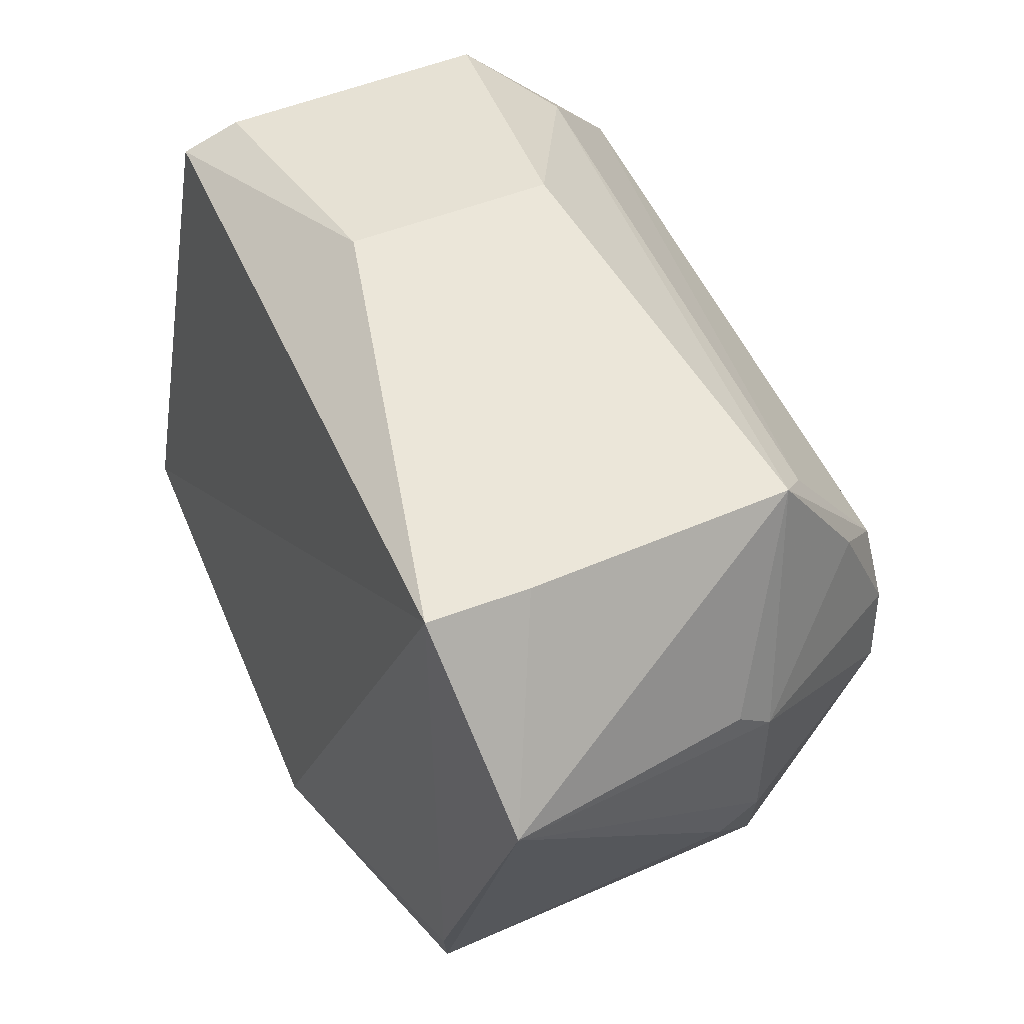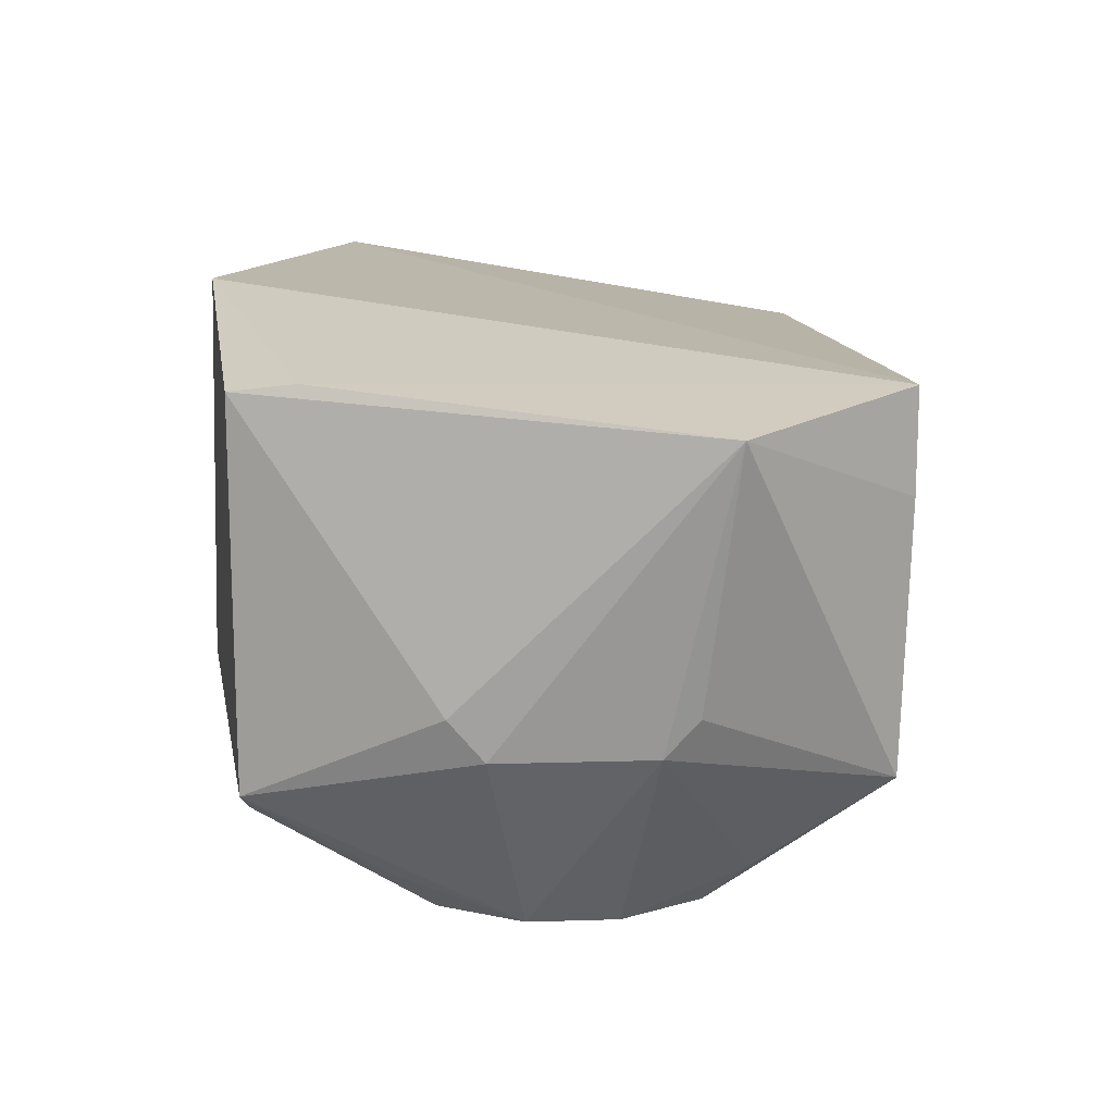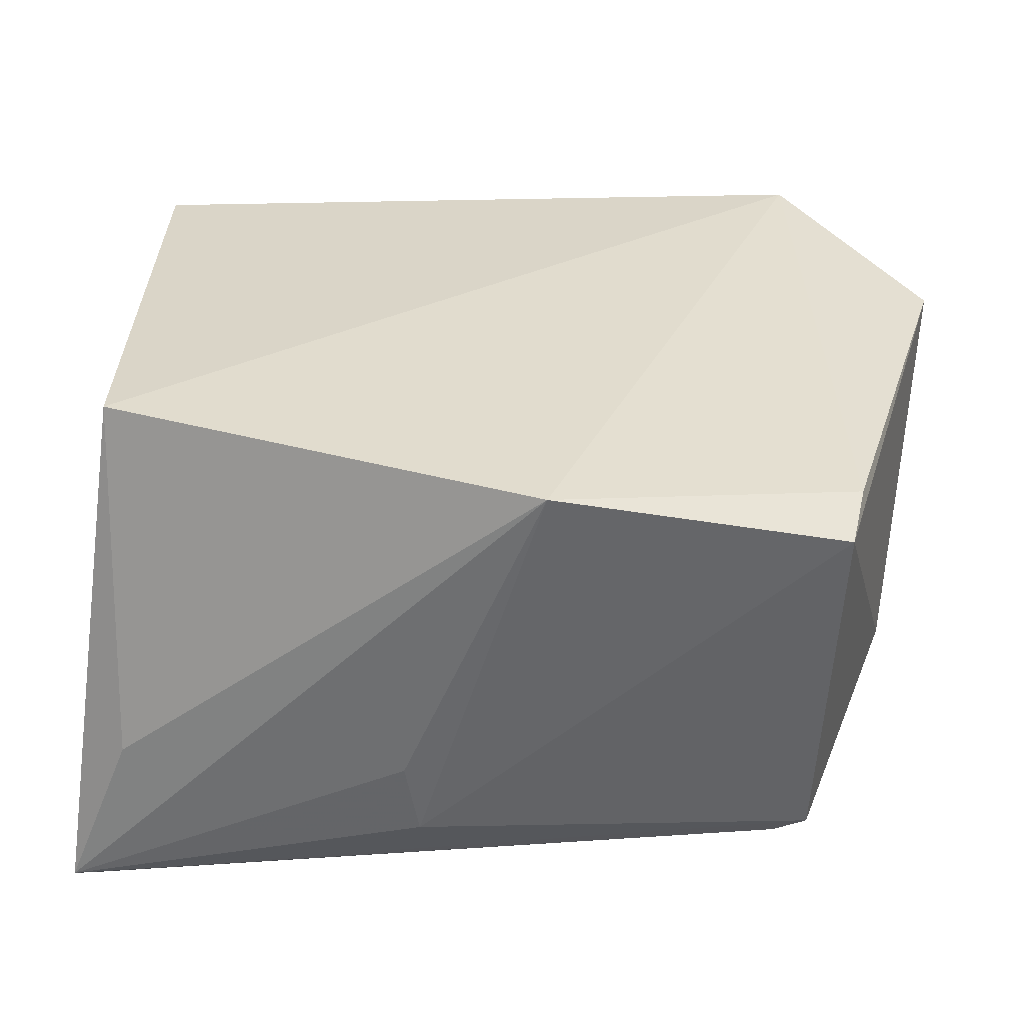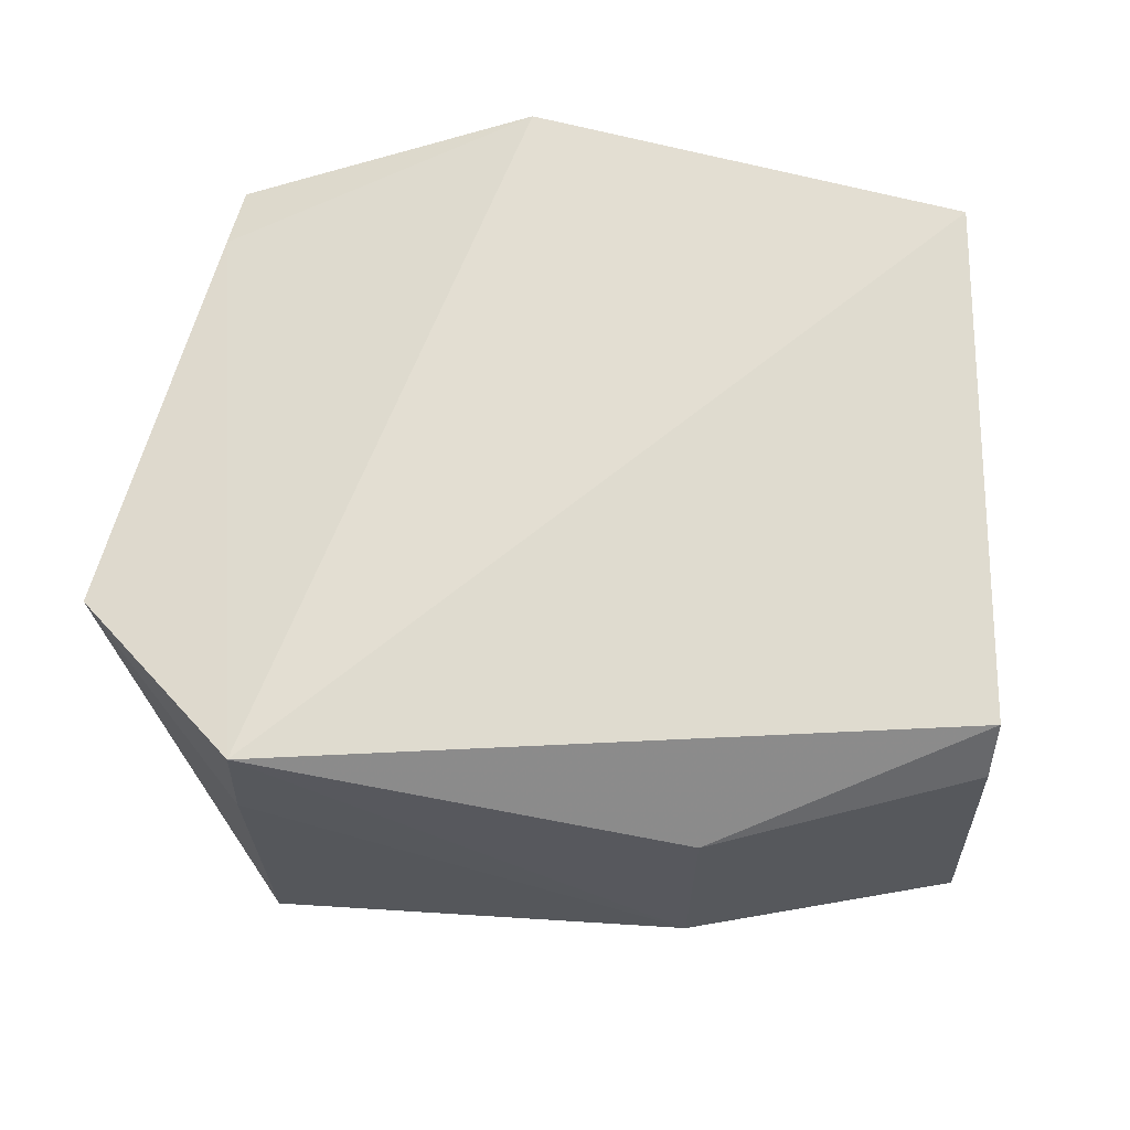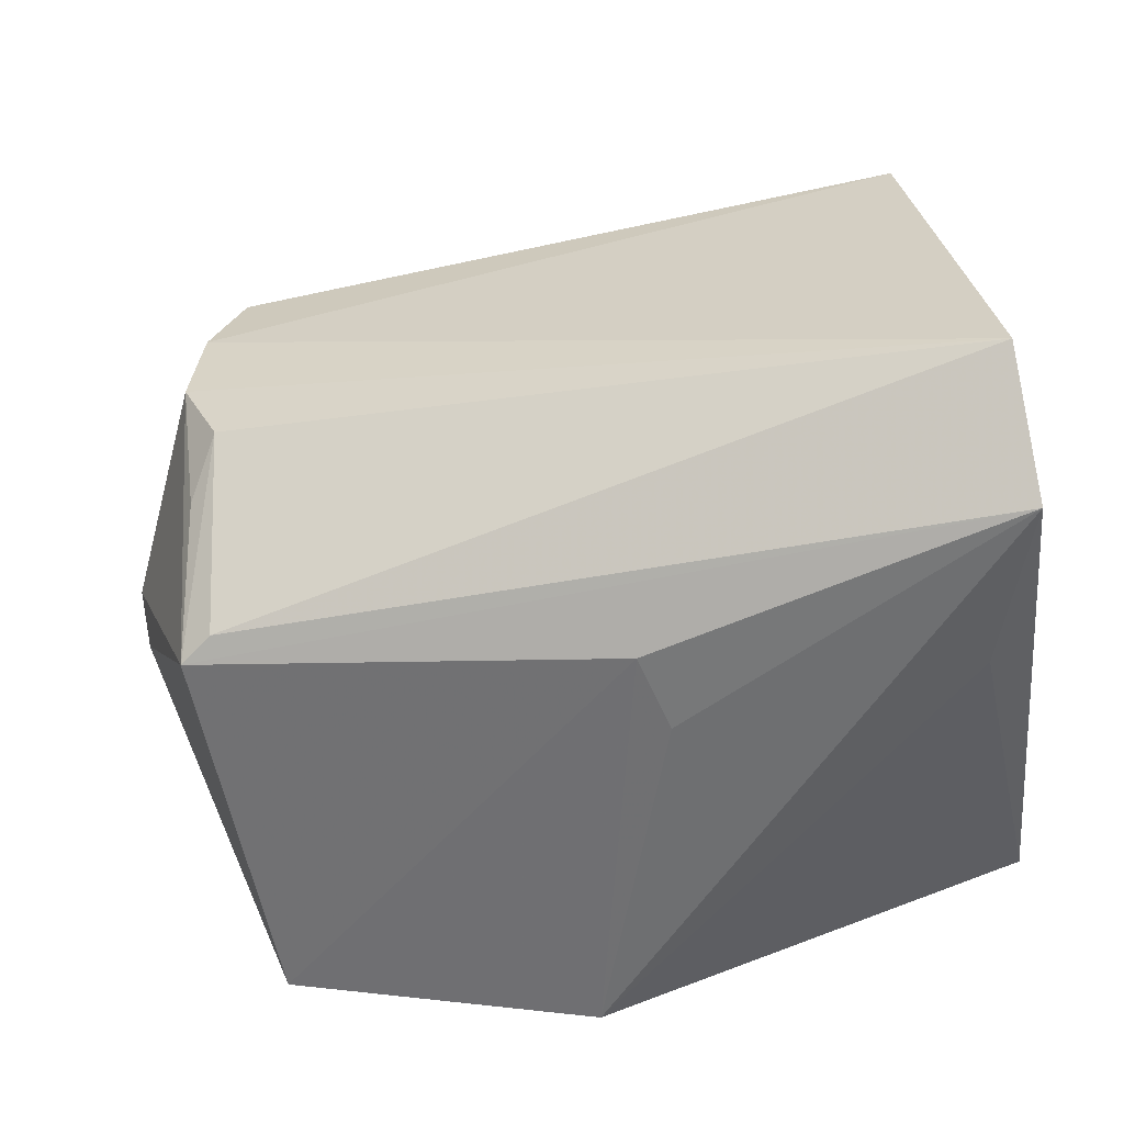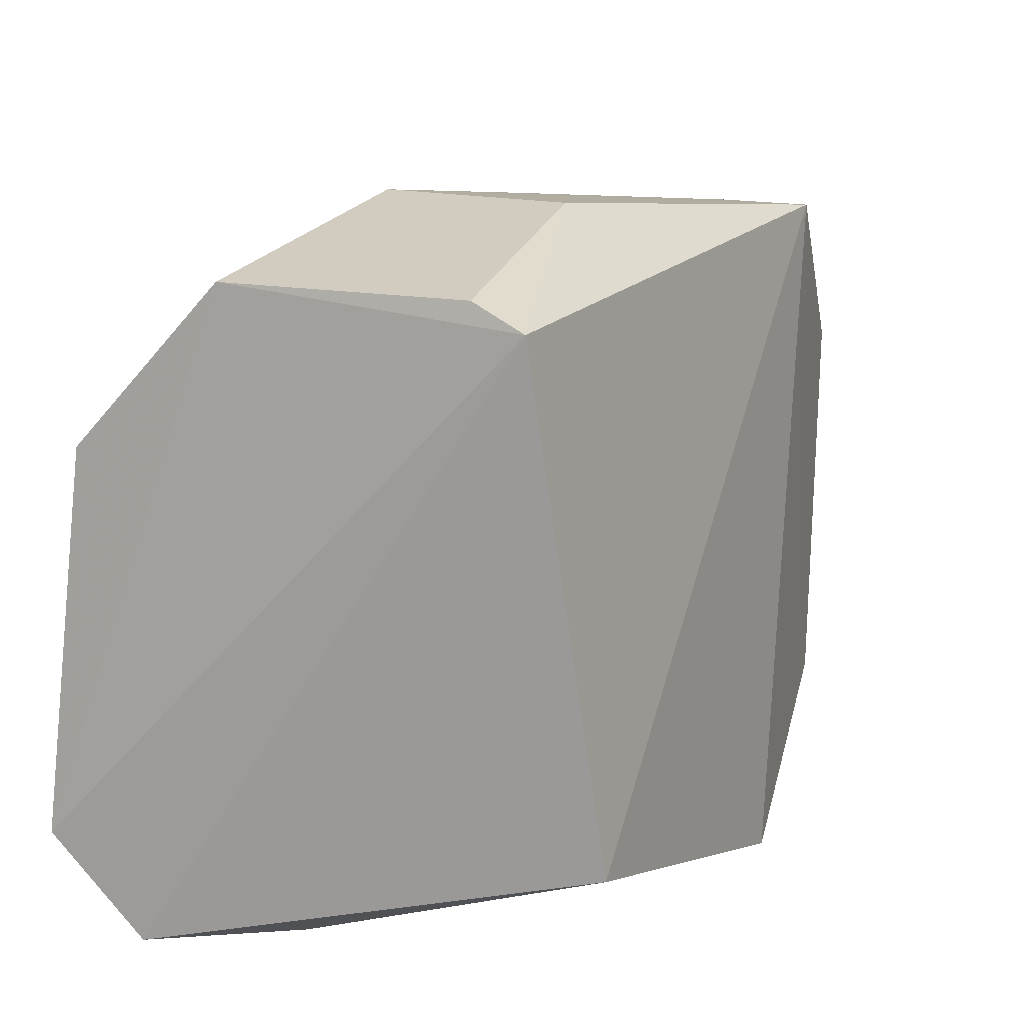
<metadata>
{"format":"obj","ext":"obj","renderer":"f3d","projection":"perspective","resolution":1024,"background":"white","views":[{"elev":52.5,"azim":66.1,"up":"+Y"},{"elev":11.8,"azim":87.3,"up":"+Z"},{"elev":-51.1,"azim":-0.9,"up":"+Y"},{"elev":61.0,"azim":179.2,"up":"+Z"},{"elev":-57.6,"azim":-167.5,"up":"+Y"},{"elev":15.8,"azim":-62.8,"up":"+Y"}]}
</metadata>
<code>
v 0.007952 -0.01156 0.02711
v 0.01323 -0.0179 0.02613
v 0.007676 -0.01188 0.01362
v -0.01715 -0.0183 0.008768
v -0.01716 -0.03086 0.02995
v 0.008135 -0.03411 0.01341
v -0.01699 -0.01182 0.01497
v 0.008049 -0.0116 0.02339
v -0.002053 -0.03547 0.02979
v 0.0113 -0.02019 0.01542
v 0.007393 -0.02125 0.008578
v -0.0192 -0.03609 0.01225
v -0.01474 -0.01383 0.01199
v -0.01703 -0.01257 0.02683
v -0.007158 -0.009785 0.01606
v 0.008998 -0.0318 0.02741
v 0.01142 -0.01896 0.01679
v 0.01123 -0.02719 0.01683
v 0.006336 -0.01833 0.008907
v 0.007448 -0.01683 0.01049
v -0.01931 -0.03254 0.00837
v -0.017 -0.03535 0.01798
v -0.006338 -0.03611 0.01494
v -0.007287 -0.009792 0.02349
v 0.00845 -0.03419 0.02709
v 0.01126 -0.0259 0.01536
v 0.006667 -0.01302 0.01257
v 0.006433 -0.02758 0.008844
v 0.006967 -0.03388 0.01266
v -0.006871 -0.03609 0.01782
v -0.01684 -0.01167 0.02475
v 0.007787 -0.02454 0.008687
v 0.007527 -0.0292 0.01044
f 8 1 2
f 8 2 3
f 9 1 5
f 13 4 7
f 14 5 1
f 14 12 5
f 15 1 8
f 15 8 3
f 15 13 7
f 15 3 13
f 16 2 1
f 16 1 9
f 17 10 3
f 17 3 2
f 17 2 10
f 19 11 4
f 20 3 10
f 20 10 11
f 20 19 3
f 20 11 19
f 21 4 11
f 21 7 4
f 21 14 7
f 21 12 14
f 22 12 9
f 22 9 5
f 22 5 12
f 23 12 6
f 24 14 1
f 24 1 15
f 25 16 9
f 25 6 18
f 25 18 2
f 25 2 16
f 25 23 6
f 25 9 23
f 26 10 2
f 26 2 18
f 26 18 6
f 27 13 3
f 27 3 19
f 27 19 4
f 27 4 13
f 29 6 12
f 29 12 21
f 29 28 6
f 29 21 28
f 30 23 9
f 30 9 12
f 30 12 23
f 31 24 15
f 31 15 7
f 31 7 14
f 31 14 24
f 32 11 10
f 32 10 26
f 32 26 6
f 32 28 21
f 32 21 11
f 33 32 6
f 33 6 28
f 33 28 32

</code>
